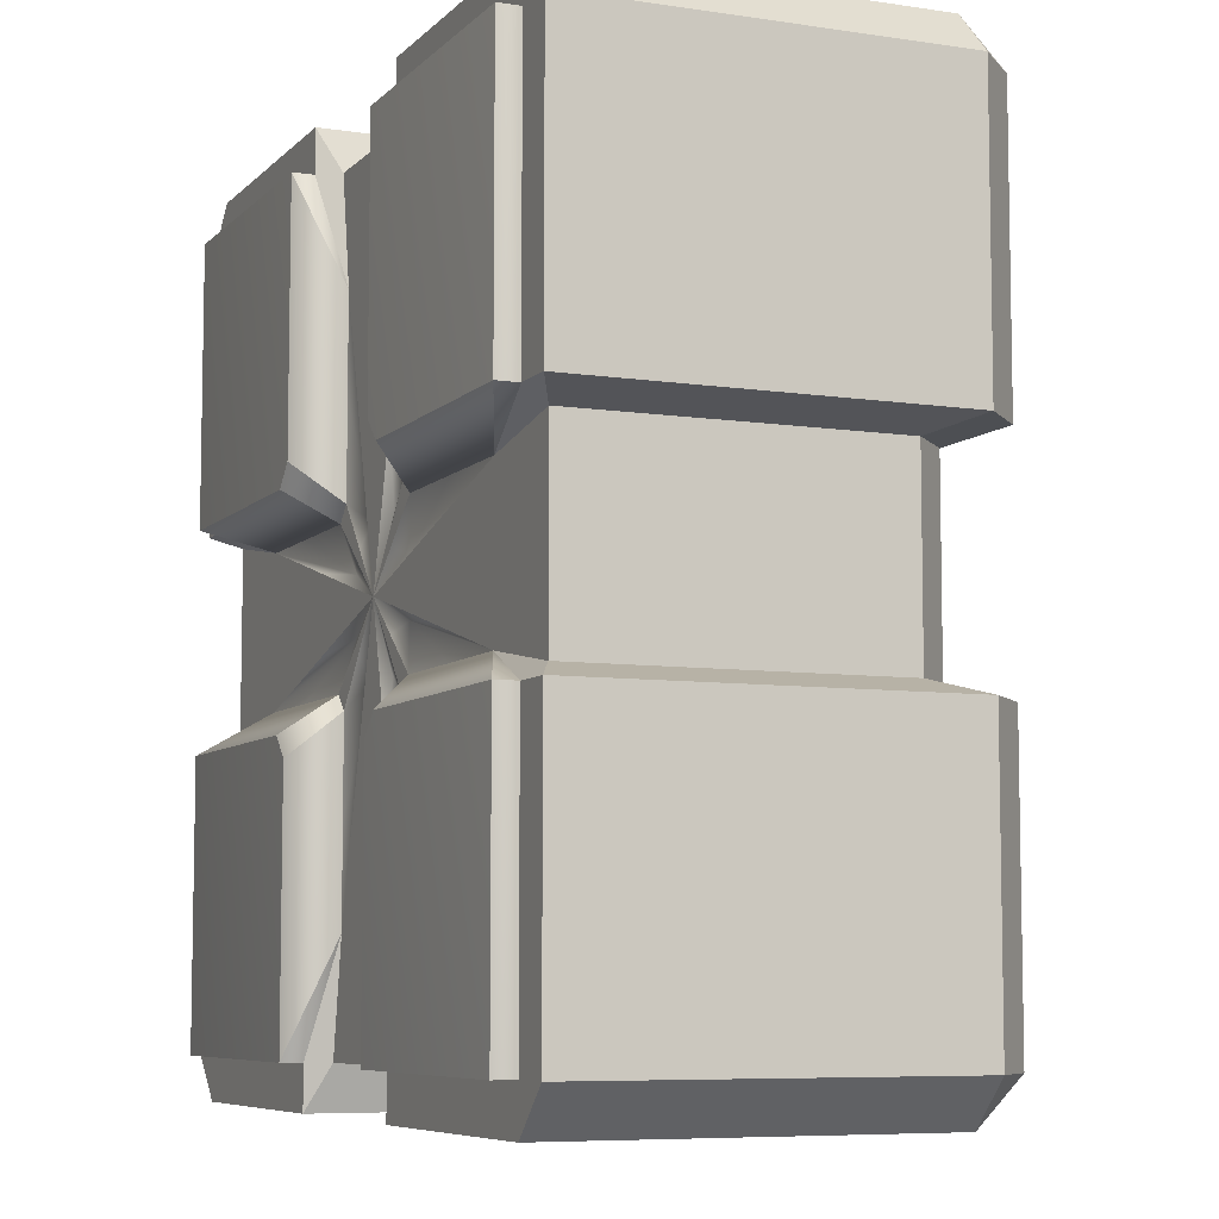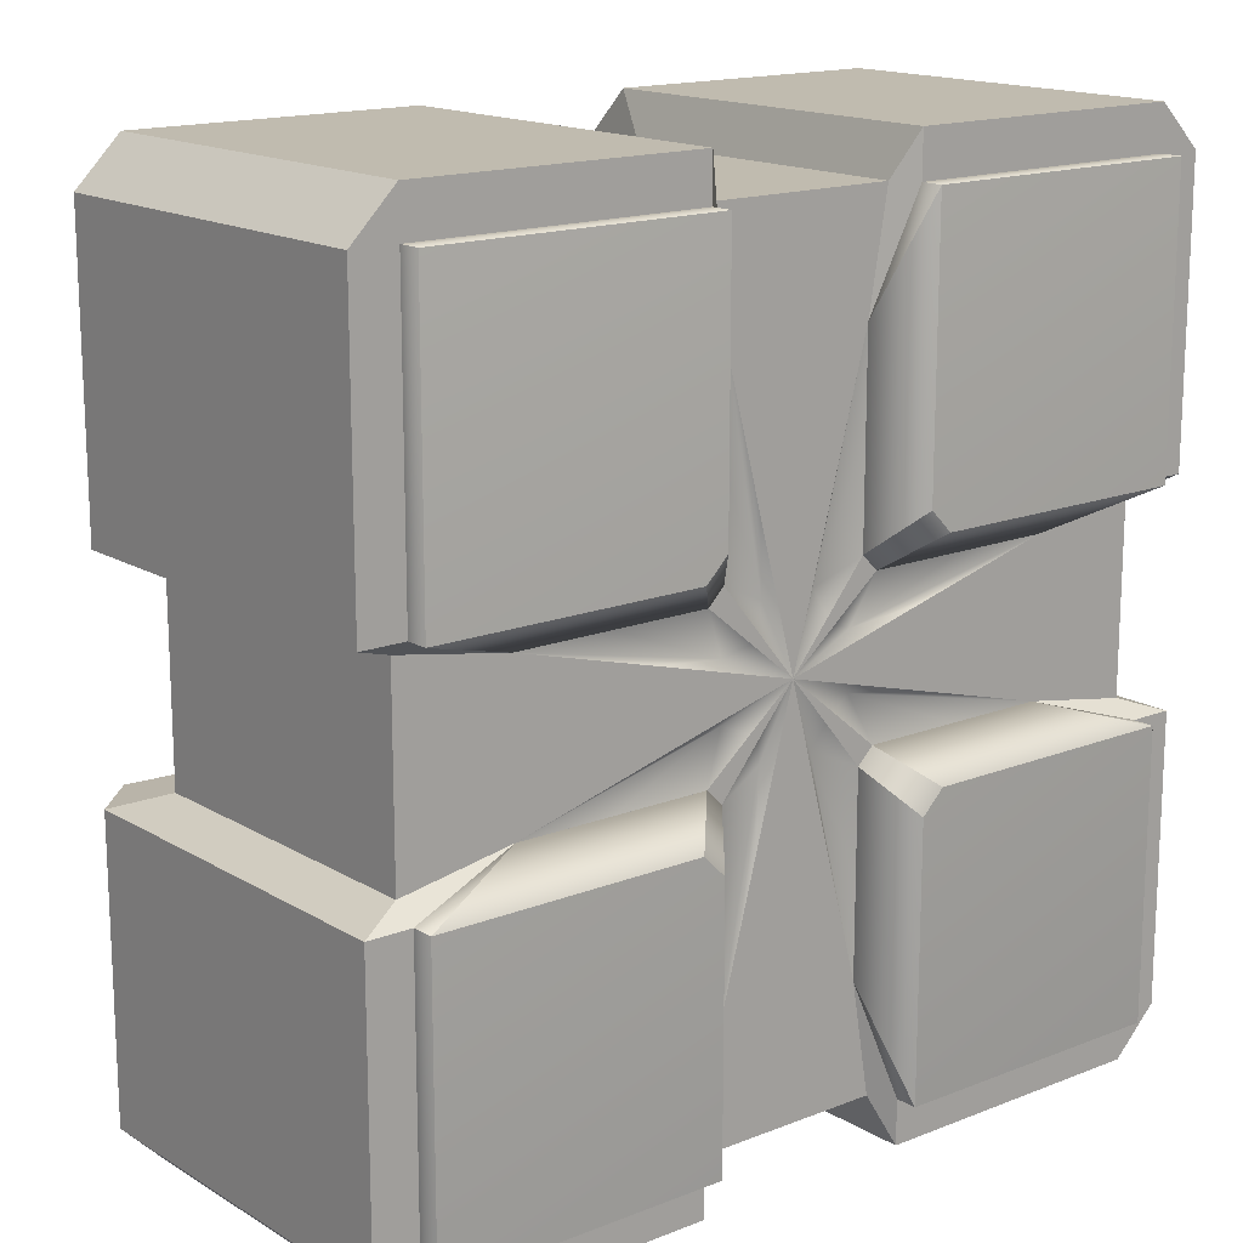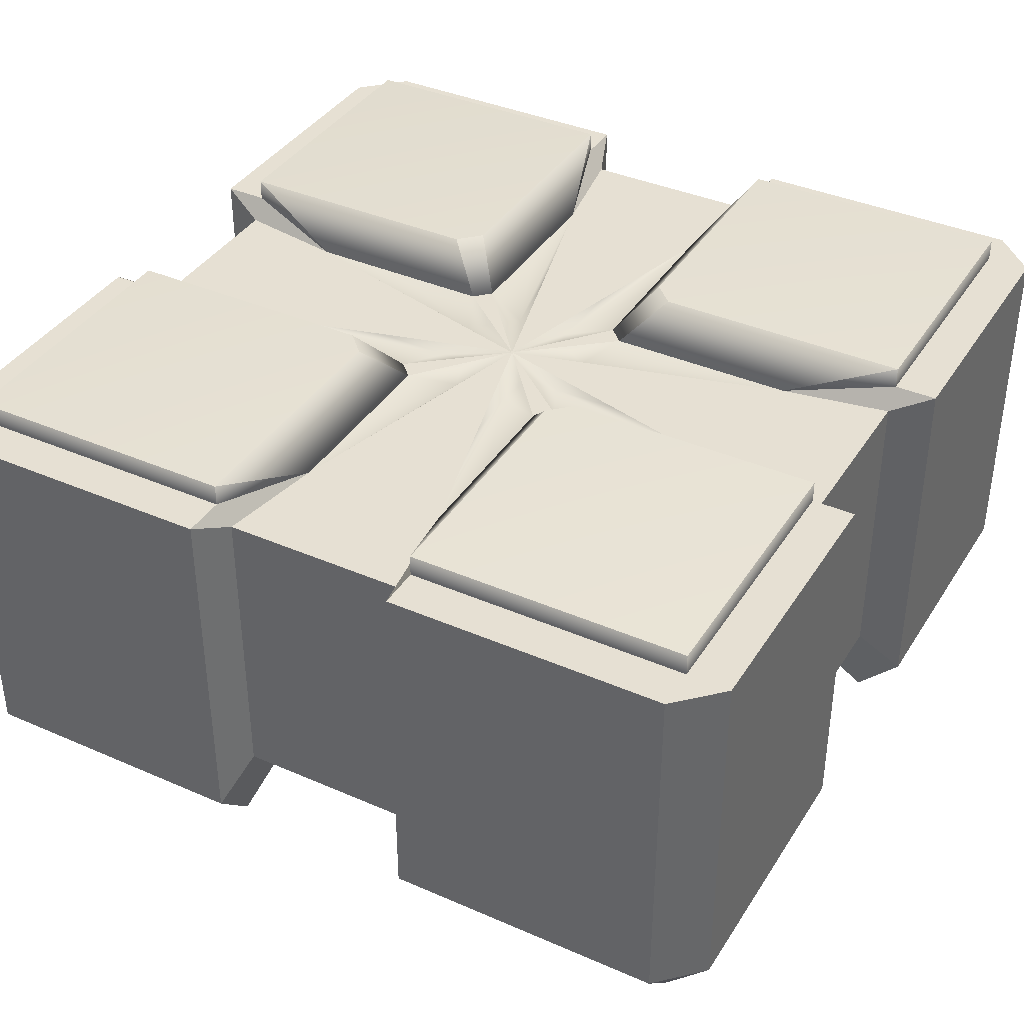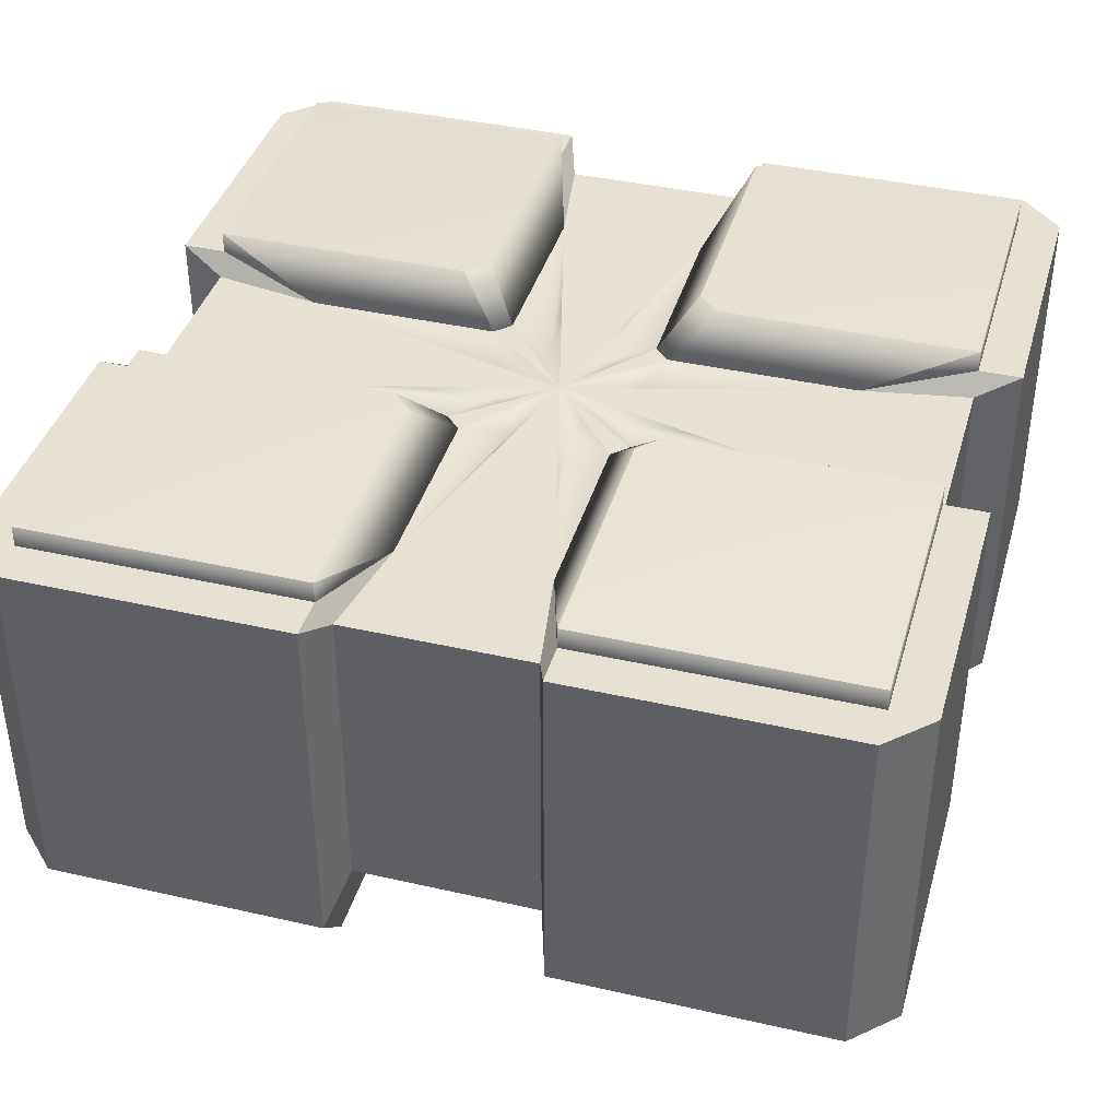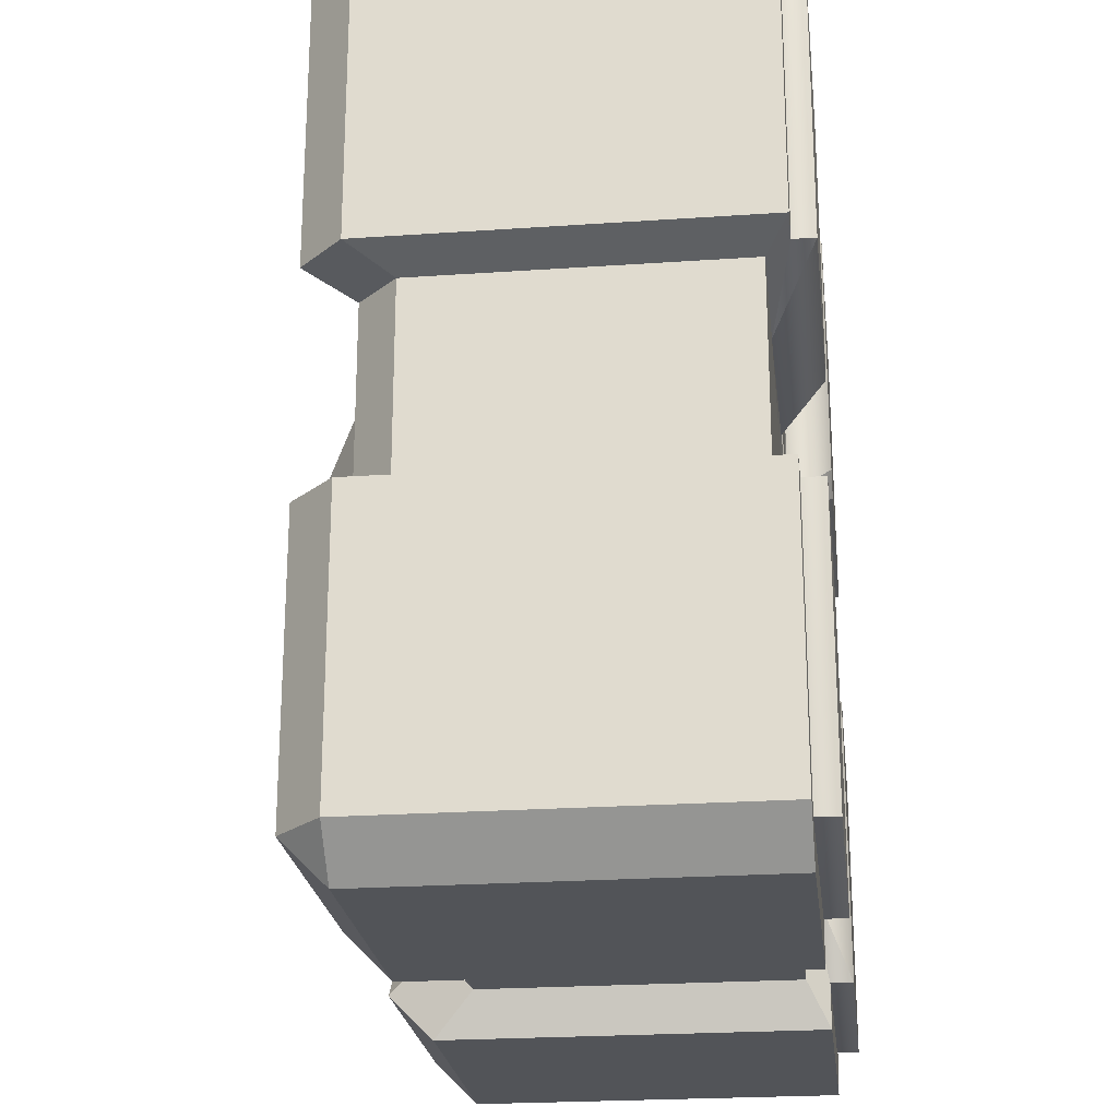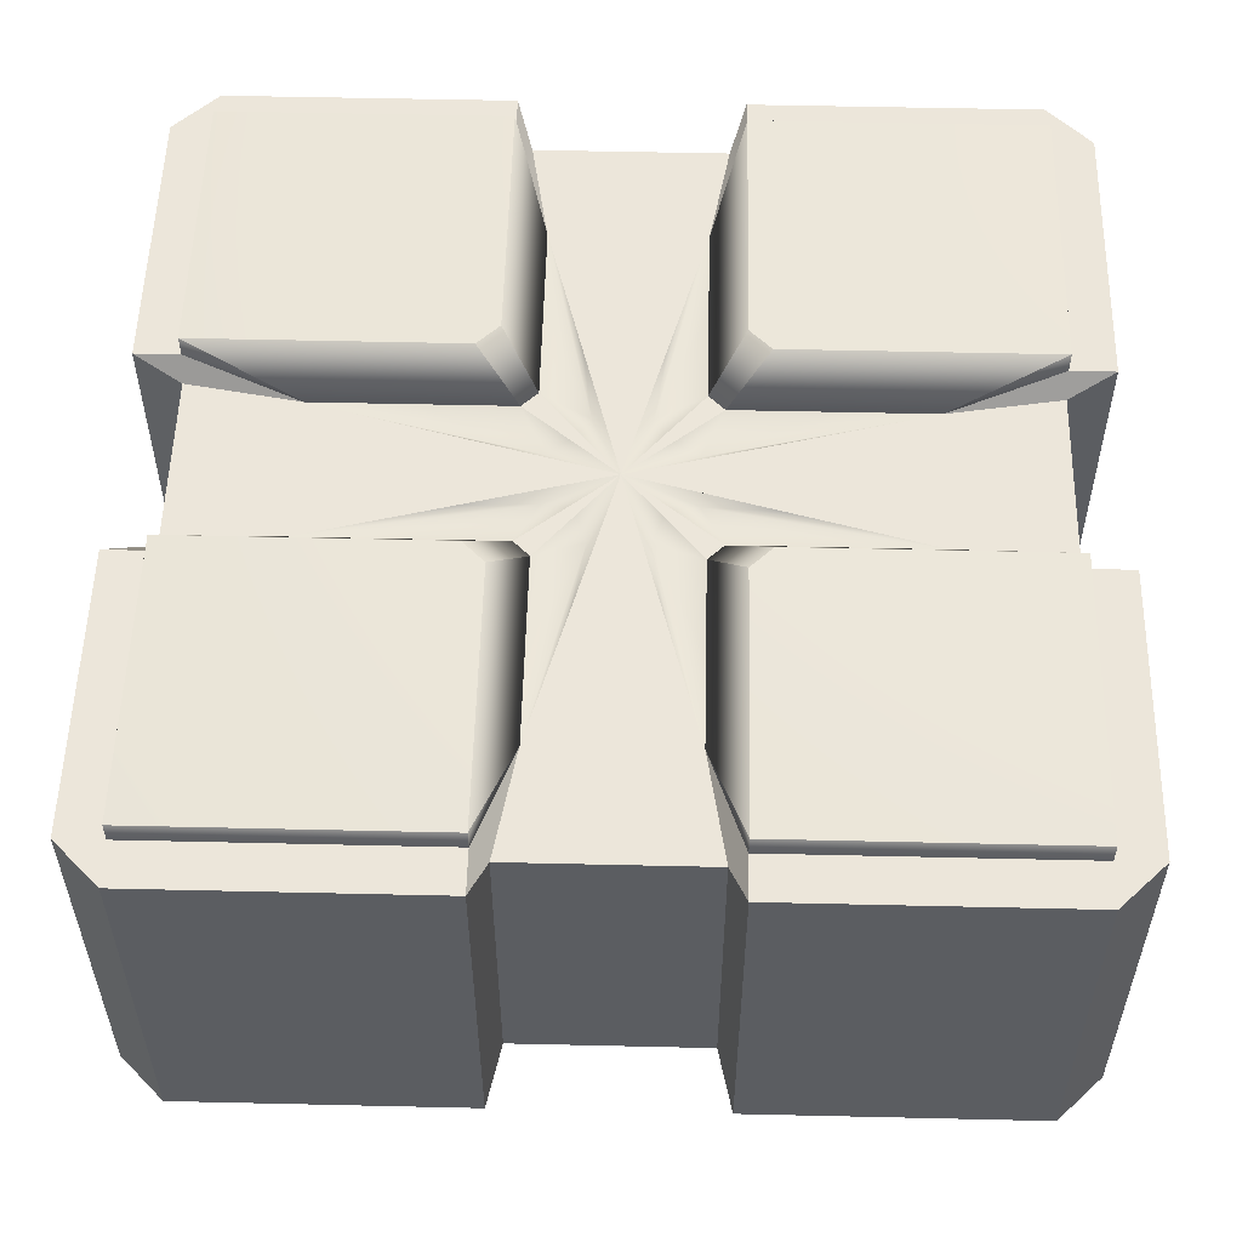
<metadata>
{"format":"obj","ext":"obj","renderer":"f3d","projection":"perspective","resolution":1024,"background":"white","views":[{"elev":-7.2,"azim":-113.4,"up":"+Z"},{"elev":15.9,"azim":140.7,"up":"+Z"},{"elev":38.4,"azim":28.9,"up":"+Y"},{"elev":39.6,"azim":15.8,"up":"+Y"},{"elev":-23.3,"azim":96.7,"up":"+Z"},{"elev":54.3,"azim":-178.6,"up":"+Y"}]}
</metadata>
<code>
o m_BF_Block_Faired_111_Instance.001_m_BF_Block_Faired_111_Instance.009
v 0.45 -0 0.125
v -0.405 -0 -0.45
v 0.125 -0 0.45
v 0.45 -0 0.405
v 0.45 -0 -0.405
v -0.45 -0 -0.125
v -0.405 -0 0.45
v 0.125 -0 -0.45
v -0.125 -0 -0.45
v -0.45 -0 0.405
v 0.45 -0 -0.125
v -0.45 -0 -0.405
v 0.405 -0 0.45
v -0.125 -0 0.45
v 0.405 -0 -0.45
v -0.45 -0 0.125
v 0.125 -0 -0.15
v -0.125 -0 0.15
v 0.125 -0 0.15
v -0.15 -0 -0.125
v -0.15 -0 0.125
v -0.125 -0 -0.15
v 0.15 -0 -0.125
v 0.15 -0 0.125
v 0.45 -0 -0.45
v -0.45 -0 -0.45
v -0.45 -0 0.45
v 0.45 -0 0.45
v 0.086 -0.05 0.104
v 0.324 -0.05 0.086
v 0.086 -0.05 0.324
v 0.324 -0.05 -0.086
v 0.104 -0.05 0.086
v -0.086 -0.05 0.324
v -0.324 -0.05 -0.086
v -0.104 -0.05 -0.086
v 0.086 -0.05 -0.324
v -0.086 -0.05 -0.104
v -0.086 -0.05 -0.324
v -0.324 -0.05 0.086
v -0.104 -0.05 0.086
v -0.086 -0.05 0.104
v 0.086 -0.05 -0.104
v 0.104 -0.05 -0.086
v -0.3302 -0 -0.2948
v 0.2948 -0 0.3302
v -0.2948 -0 -0.3302
v -0.3302 -0 0.2948
v 0.3302 -0 -0.2948
v -0.2948 -0 0.3302
v 0.2948 -0 -0.3302
v 0.3302 -0 0.2948
v 0.45 -0.05 0.125
v -0.405 -0.05 -0.45
v 0.125 -0.05 0.45
v 0.45 -0.05 0.405
v 0.45 -0.05 -0.405
v -0.45 -0.05 -0.125
v -0.405 -0.05 0.45
v 0.125 -0.05 -0.45
v -0.125 -0.05 -0.45
v -0.45 -0.05 0.405
v 0.45 -0.05 -0.125
v -0.45 -0.05 -0.405
v 0.405 -0.05 0.45
v -0.125 -0.05 0.45
v 0.405 -0.05 -0.45
v -0.45 -0.05 0.125
v 0.45 -0.05 -0.45
v -0.45 -0.05 -0.45
v -0.45 -0.05 0.45
v 0.45 -0.05 0.45
f 24 1 30 33
f 15 51 49 5 25
f 4 1 52
f 12 6 45
f 15 8 51
f 7 14 50
f 19 24 33 29
f 22 20 36 38
f 11 23 44 32
f 23 11 49
f 19 3 46
f 18 21 48 50
f 18 14 34 42
f 21 16 48
f 22 9 47
f 12 45 47 2 26
f 4 52 46 13 28
f 16 21 41 40
f 20 6 35 36
f 17 8 37 43
f 23 17 43 44
f 9 22 38 39
f 21 18 42 41
f 3 19 29 31
f 47 9 2
f 47 45 20 22
f 46 52 24 19
f 45 6 20
f 46 3 13
f 50 48 10 27 7
f 50 14 18
f 49 51 17 23
f 52 1 24
f 51 8 17
f 49 11 5
f 48 16 10
f 16 40 68
f 26 2 54 70
f 8 15 67 60
f 35 6 58
f 5 11 63 57
f 27 10 62 71
f 14 7 59 66
f 25 5 57 69
f 7 27 71 59
f 1 4 56 53
f 15 25 69 67
f 9 39 61
f 4 28 72 56
f 34 14 66
f 2 9 61 54
f 28 13 65 72
f 13 3 55 65
f 10 16 68 62
f 3 31 55
f 37 8 60
f 11 32 63
f 12 26 70 64
f 6 12 64 58
f 30 1 53
o m_BF_Block_Faired_111_Instance.007
v -0.45 -0.025 -0.5
v 0.45 -0.025 -0.5
v -0.5 -0.025 -0.45
v 0.5 -0.025 -0.45
v 0.5 -0.45 0.45
v -0.45 -0.025 0.5
v -0.45 -0.45 0.5
v 0.5 -0.025 0.45
v 0.45 -0.45 0.5
v 0.45 -0.025 0.5
v -0.5 -0.45 0.45
v -0.5 -0.025 0.45
v 0.45 -0.025 0.125
v -0.405 -0.025 -0.45
v 0.125 -0.025 0.45
v 0.45 -0.025 0.405
v 0.45 -0.025 -0.405
v -0.45 -0.025 -0.125
v -0.405 -0.025 0.45
v 0.125 -0.025 -0.45
v -0.125 -0.025 -0.45
v -0.45 -0.025 0.405
v 0.45 -0.025 -0.125
v -0.45 -0.025 -0.405
v 0.405 -0.025 0.45
v -0.125 -0.025 0.45
v 0.405 -0.025 -0.45
v -0.45 -0.025 0.125
v -0.45 -0.45 -0.5
v -0.45 -0.5 -0.45
v 0.45 -0.5 -0.45
v 0.45 -0.5 0.45
v 0.45 -0.45 -0.5
v 0.5 -0.45 -0.45
v -0.45 -0.5 0.45
v -0.5 -0.45 -0.45
v -0.132 -0.5 0.132
v 0.132 -0.5 0.132
v 0.132 -0.5 -0.132
v 1e-06 -0.6 0
v -0.132 -0.5 -0.132
v 0.125 -0.025 0.5
v -0.125 -0.025 0.5
v 0.5 -0.025 0.125
v 0.125 -0.025 -0.5
v -0.5 -0.025 0.125
v -0.125 -0.025 -0.5
v 0.5 -0.025 -0.125
v -0.5 -0.025 -0.125
v 0.45 -0.025 -0.45
v -0.45 -0.025 -0.45
v -0.45 -0.025 0.45
v 0.45 -0.025 0.45
v 0.45 -0.5 -0.125
v 0.45 -0.5 0.125
v 0.5 -0.1125 0.125
v 0.5 -0.3375 -0.125
v 0.5 -0.45 -0.125
v 0.5 -0.45 0.125
v -0.125 -0.1125 0.5
v 0.125 -0.3375 0.5
v 0 -0.05 0.405
v 0.125 -0.45 0.5
v -0.125 -0.45 0.5
v 0.125 -0.5 0.45
v -0.125 -0.5 0.45
v 0.324 -0.05 -0.086
v -0.45 -0.5 0.125
v -0.45 -0.5 -0.125
v -0.5 -0.45 -0.125
v -0.5 -0.45 0.125
v -0.5 -0.1125 -0.125
v -0.5 -0.3375 0.125
v 0.125 -0.1125 -0.5
v -0.125 -0.3375 -0.5
v -0.125 -0.5 -0.45
v 0.125 -0.5 -0.45
v 0.405 -0.05 0
v -0.125 -0.45 -0.5
v 0.125 -0.45 -0.5
v -0 -0.05 -0.45
v 0 -0.05 -0.405
v 0.1075 -0.05 -0.45
v 0.086 -0.05 -0.324
v -0.086 -0.05 -0.324
v -0.45 -0.05 0
v -0.405 -0.05 0
v 0.45 -0.05 -0.1075
v -0.1075 -0.05 0.45
v -0.45 -0.05 0.1075
v -0.324 -0.05 0.086
v -0.104 -0.05 0.086
v -0.1075 -0.05 -0.45
v 0.45 -0.05 0
v 0.1075 -0.05 0.45
v 0 -0.05 0.45
v 0.45 -0.05 0.1075
v -0.45 -0.05 -0.1075
v 0.405 -0.45 -0.1075
v 0.405 -0.45 0.1075
v 0.45 -0.1013 0.1075
v 0.45 -0.3038 -0.1075
v 0.45 -0.405 -0.1075
v 0.45 -0.405 0.1075
v -0.45 -0.405 0.1075
v -0.405 -0.45 0.1075
v -0.1075 -0.1013 0.45
v 0.1075 -0.3038 0.45
v 0.1075 -0.405 0.45
v -0.1075 -0.405 0.45
v 0.1075 -0.45 0.405
v -0.1075 -0.45 0.405
v -0.405 -0.45 -0.1075
v -0.45 -0.405 -0.1075
v -0.45 -0.1013 -0.1075
v -0.45 -0.3038 0.1075
v 0.1075 -0.405 -0.45
v 0.1075 -0.45 -0.405
v 0.1075 -0.1013 -0.45
v -0.1075 -0.3038 -0.45
v -0.1075 -0.45 -0.405
v -0.1075 -0.405 -0.45
v -0.132 -0.45 -0.132
v 0.132 -0.45 -0.132
v 0.132 -0.45 0.132
v -0.132 -0.45 0.132
v 0.086 -0.05 0.104
v 0.324 -0.05 0.086
v 0.086 -0.05 0.324
v 0.104 -0.05 0.086
v -0.086 -0.05 0.324
v -0.324 -0.05 -0.086
v -0.104 -0.05 -0.086
v -0.086 -0.05 -0.104
v 1e-06 -0.05 1e-06
v -0.086 -0.05 0.104
v 0.086 -0.05 -0.104
v 0.104 -0.05 -0.086
v 0.214 -0.05 -0.086
v -0.086 -0.05 -0.214
v -0.214 -0.05 0.086
v 0.086 -0.05 0.214
v 0.086 -0.05 -0.214
v -0.086 -0.05 0.214
v 0.214 -0.05 0.086
v -0.214 -0.05 -0.086
v -0.052 -0.05 0.043
v 0.043 -0.05 -0.052
v -0.03195 -0.05983 0.07949
v 0.043 -0.05 0.052
v 0.052 -0.05 0.043
v -0.03195 -0.05983 -0.07949
v 0.043 -0.05 -0.162
v -0.052 -0.05 -0.043
v -0.043 -0.05 -0.052
v 0.03195 -0.05983 0.07949
v -0.07949 -0.05983 0.03195
v 0.052 -0.05 -0.043
v -0.043 -0.05 0.162
v -0.162 -0.05 0.043
v 0.03195 -0.05983 -0.07949
v -0.07949 -0.05983 -0.03195
v 0.162 -0.05 0.043
v -0.162 -0.05 -0.043
v 0.043 -0.05 0.162
v 0.07949 -0.05983 -0.03195
v -0.043 -0.05 -0.162
v -0.043 -0.05 0.052
v 0.162 -0.05 -0.043
v 0.07949 -0.05983 0.03195
v 0.45 -0.1013 -0.1075
v 0.45 -0.2025 0
v -0.132 -0.45 0.405
v 0.132 -0.45 0.405
v 0.45 -0.3038 0.1075
v -0.1075 -0.3038 0.45
v 0.405 -0.45 -0.132
v 0.405 -0.45 0.132
v 0.1075 -0.1013 0.45
v 0 -0.2025 0.45
v 0.132 -0.45 -0.405
v -0.132 -0.45 -0.405
v 0.1075 -0.3038 -0.45
v -0.1075 -0.1013 -0.45
v -0.405 -0.45 -0.132
v -0.405 -0.45 0.132
v 0 -0.2025 -0.45
v -0.45 -0.1013 0.1075
v -0.45 -0.3037 -0.1075
v -0.45 -0.2025 -0
f 74 146 117
f 74 105 152 146
f 73 108 75
f 108 73 101
f 80 128 116
f 80 77 131 128
f 76 105 74
f 105 76 106
f 78 132 115
f 78 79 136 132
f 82 77 80
f 77 82 81
f 75 144 121
f 75 108 142 144
f 84 79 78
f 79 84 83
f 142 141 185 186
f 89 76 122
f 122 74 99
f 86 93 119 73
f 94 100 118 84
f 117 146 191 155
f 89 95 120 76
f 114 87 201 167
f 85 116 169 200
f 166 160 139 150
f 73 75 123
f 158 162 163 159
f 108 101 102
f 103 105 106
f 104 77 81
f 83 107 79
f 134 203 161 168
f 134 201 237 207
f 154 157 239 207
f 159 163 232 207
f 150 139 241 207
f 207 219 164 208 240
f 112 109 113
f 109 112 110
f 112 111 110
f 111 112 113
f 147 119 165 256 192
f 82 80 125
f 76 74 122
f 92 117 155 156
f 149 126 171 190
f 78 115 98 91
f 97 87 114 82
f 136 138 184 182
f 131 127 172 176
f 144 142 186 261 187
f 118 100 163 162
f 115 132 179 161
f 127 137 183 172
f 119 93 157 165
f 143 145 188 177
f 117 92 99 74
f 128 131 176 247 173
f 121 90 96 75
f 133 114 167 251 180
f 121 144 187 170
f 130 129 174 175
f 138 140 178 184
f 116 85 88 80
f 123 75 96
f 86 73 123
f 145 118 162 260 188
f 126 130 175 171
f 91 124 78
f 78 124 84
f 84 124 94
f 120 95 139 160
f 125 80 88
f 97 82 125
f 130 126 103 106
f 120 129 106 76
f 140 143 177 178
f 127 131 77 104
f 132 136 182 248 179
f 129 130 106
f 116 128 173 169
f 133 135 81
f 98 115 161 203
f 138 136 79 107
f 135 133 180 181
f 114 133 81 82
f 90 121 170 204
f 135 137 104 81
f 129 120 160 243 174
f 118 145 83 84
f 148 151 194 193
f 145 143 83
f 143 140 107 83
f 137 135 181 183
f 141 142 108 102
f 146 152 189 255 191
f 149 152 105 103
f 119 147 101 73
f 152 149 190 189
f 147 151 101
f 151 147 192 194
f 151 148 102 101
f 140 138 107
f 137 127 104
f 126 149 103
f 148 141 102
f 153 165 157 154
f 167 201 134 168
f 210 209 220 207 230
f 206 205 226 207 227
f 199 202 223 207 222
f 154 156 155 153
f 159 204 170 158
f 150 200 169 166
f 176 171 175
f 169 173 243 160 166
f 171 176 172
f 173 247 244
f 179 248 252
f 183 182 184
f 161 179 251 167 168
f 182 183 181
f 170 187 260 162 158
f 187 261 262
f 186 178 177
f 178 186 185
f 193 189 190
f 155 191 256 165 153
f 191 255 259
f 189 193 194
f 185 172 183 184 178
f 172 185 193 190 171
f 141 148 193 185
f 203 134 207 231
f 200 150 207 235
f 204 159 207 236
f 156 154 207 225
f 197 110 250
f 195 113 257
f 113 195 254
f 110 197 246
f 252 251 179
f 109 110 246 245
f 198 109 245
f 251 252 180
f 110 111 249 250
f 111 196 249
f 111 113 254 253
f 196 111 253
f 252 248 180
f 113 109 258 257
f 109 198 258
f 180 248 182 181
f 244 247 174
f 174 247 176 175
f 243 244 174
f 244 243 173
f 256 259 192
f 259 256 191
f 259 255 192
f 192 255 189 194
f 262 261 188
f 188 261 186 177
f 260 262 188
f 262 260 187
f 207 240 221
f 207 233 225
f 207 234 236
f 207 223 242
f 207 228 222
f 207 232 229
f 207 241 238
f 207 224 227
f 213 164 229
f 218 234 205
f 211 210 238
f 217 200 242
f 216 203 221
f 212 224 157
f 214 228 201
f 215 233 209
f 238 230 207
f 221 231 207
f 237 228 207
f 225 233 156
f 242 223 202
f 229 232 163
f 227 224 206
f 226 234 207
f 242 235 207
f 239 224 207
f 220 233 207
f 221 240 208
f 236 234 204
f 222 228 199
f 238 241 139
f 229 219 207
f 208 216 221
f 199 228 214
f 139 211 238
f 163 213 229
f 204 234 218
f 242 200 235
f 221 203 231
f 156 233 215
f 157 224 239
f 201 228 237
f 206 224 212
f 205 234 226
f 202 217 242
f 238 210 230
f 229 164 219
f 209 233 220
f 197 198 245 246
f 196 197 250 249
f 195 196 253 254
f 198 195 257 258

</code>
